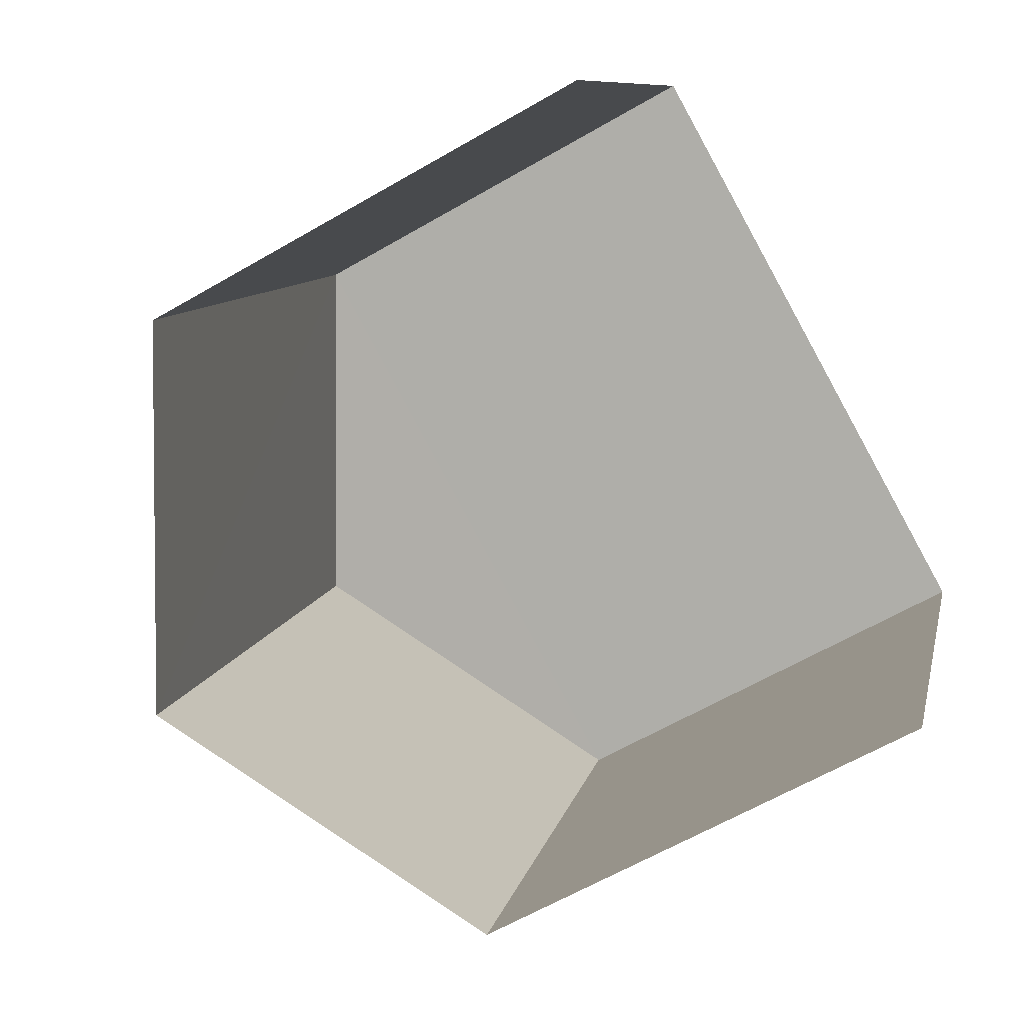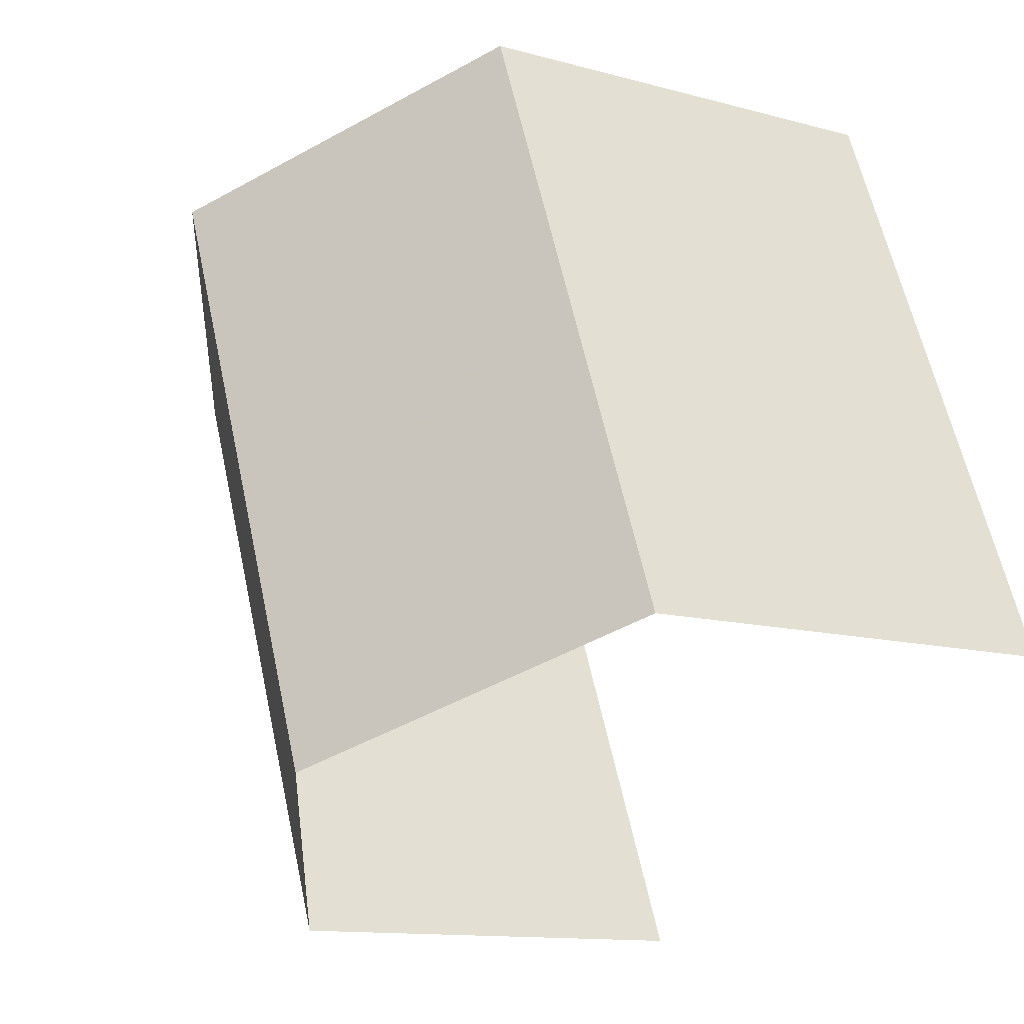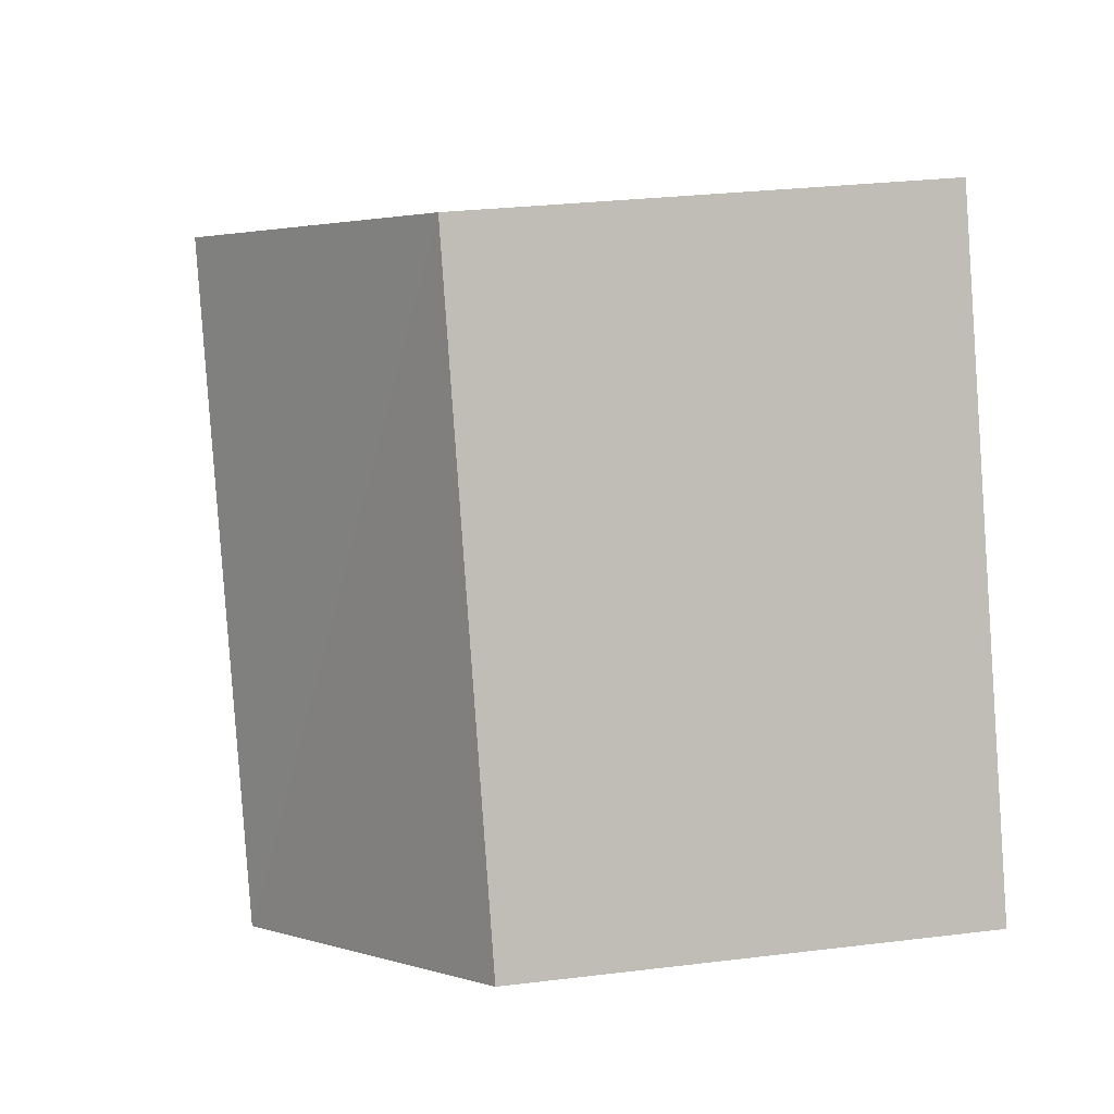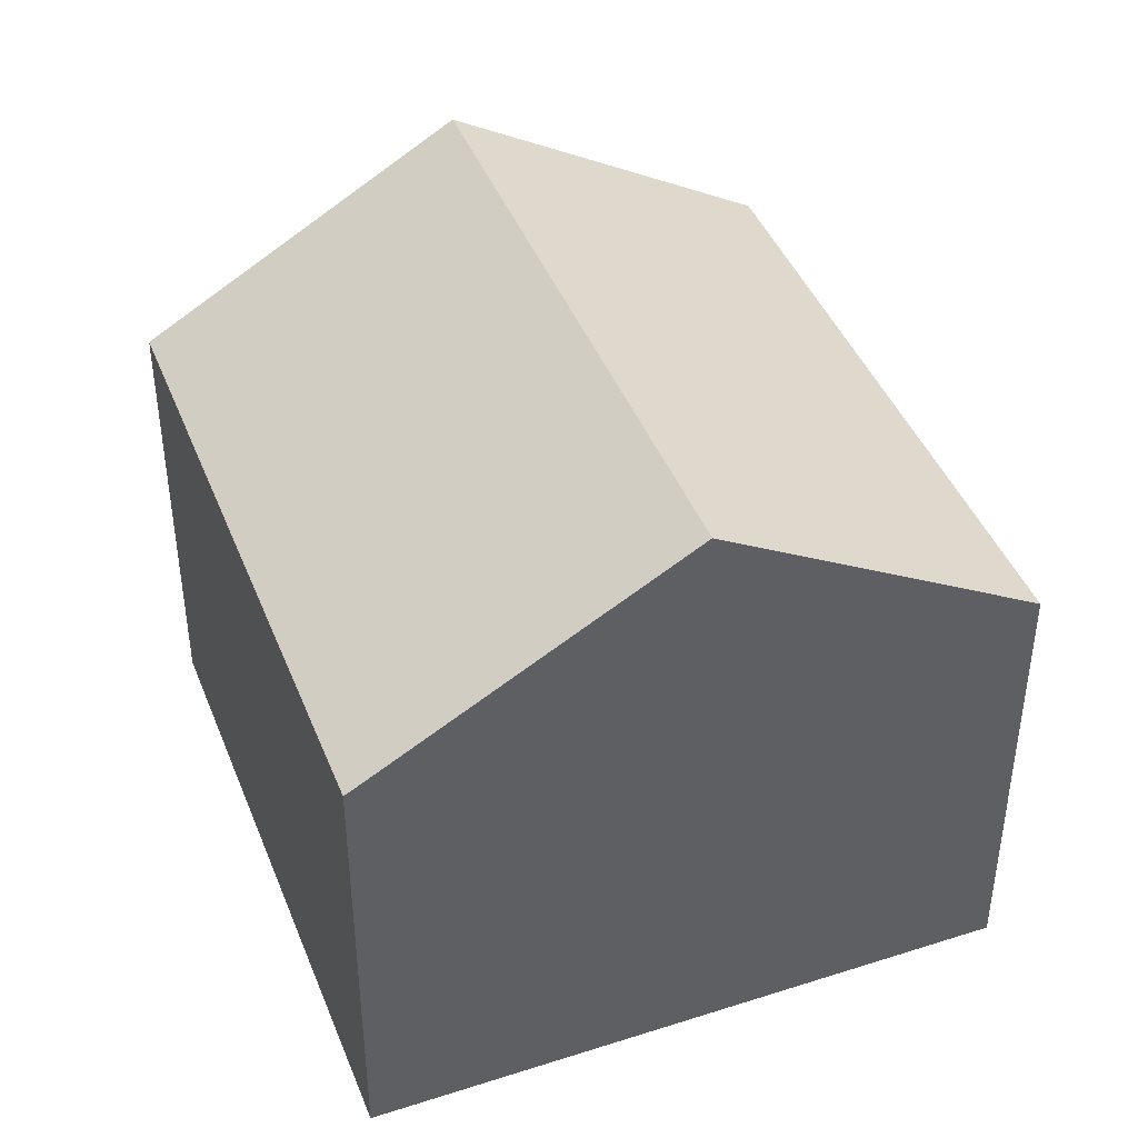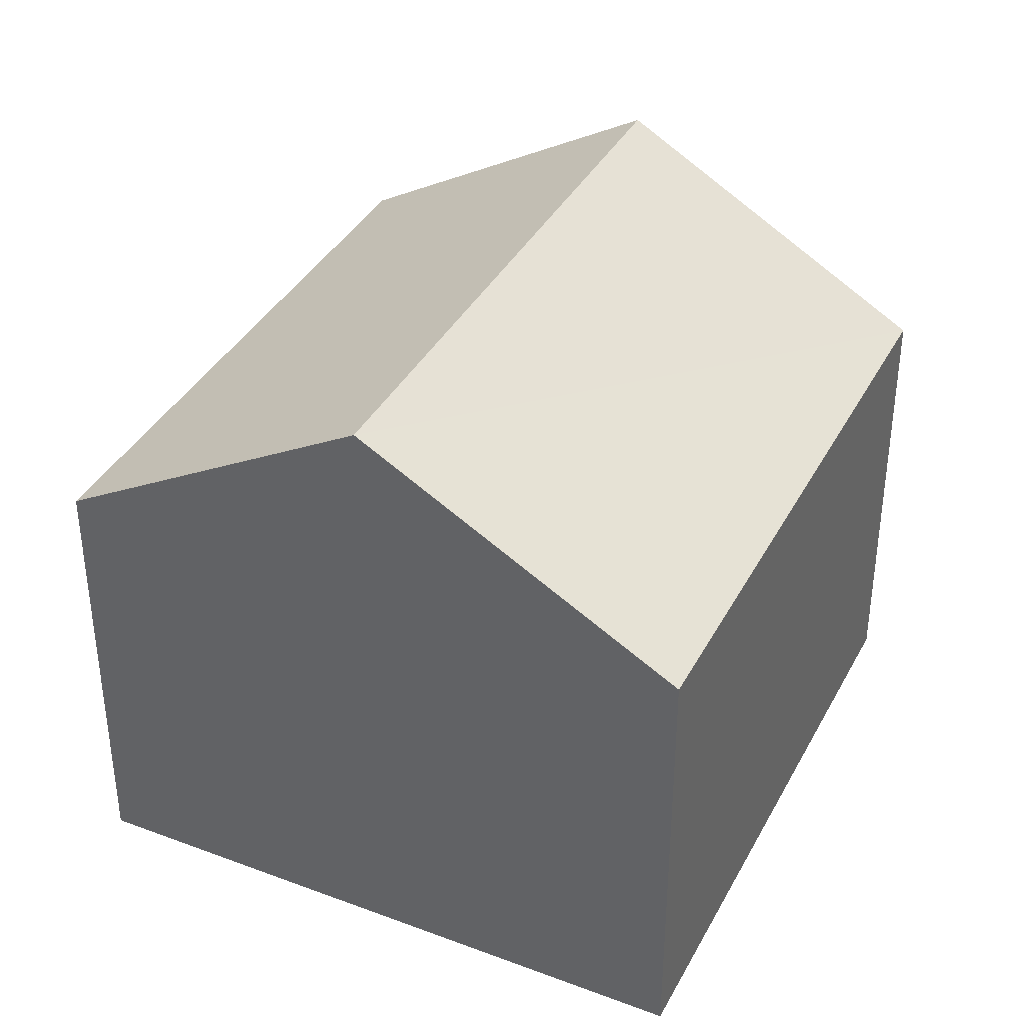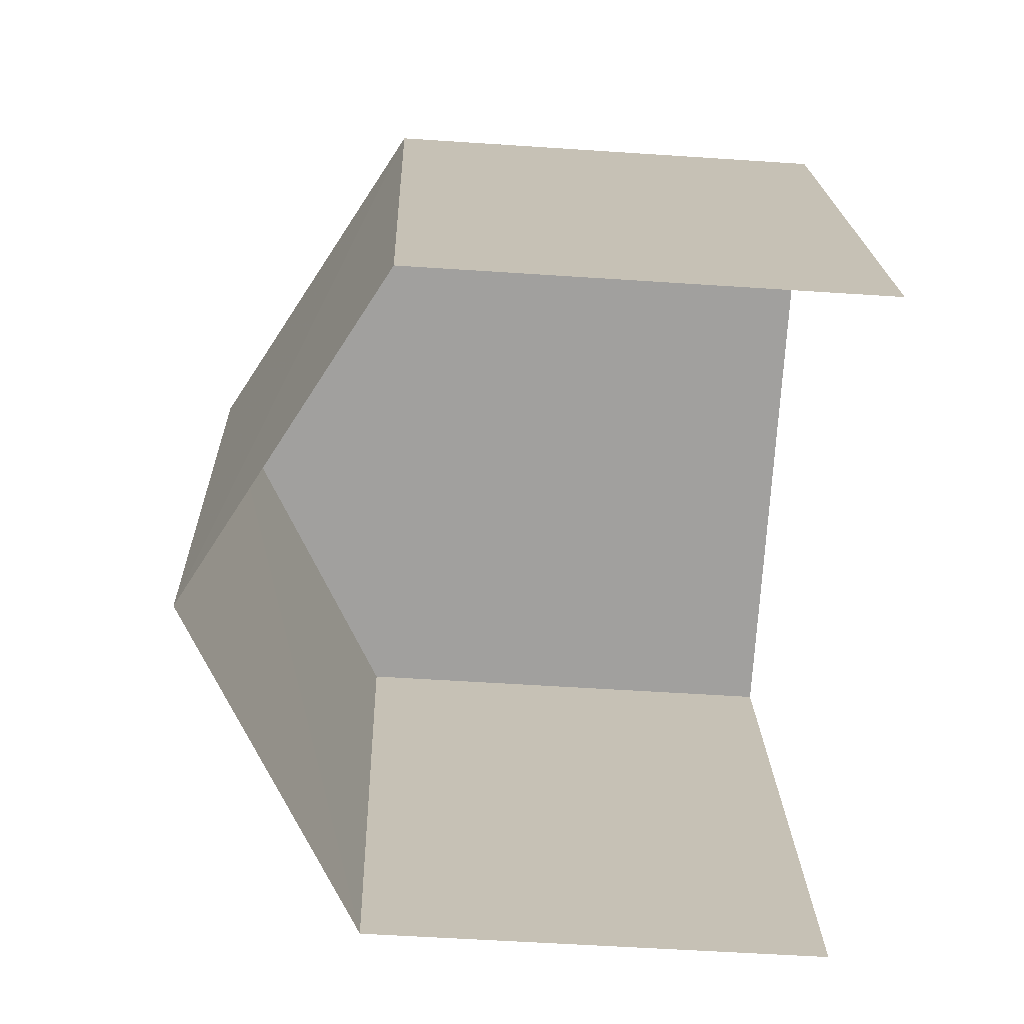
<metadata>
{"format":"obj","ext":"obj","renderer":"f3d","projection":"perspective","resolution":1024,"background":"white","views":[{"elev":-61.5,"azim":120.8,"up":"+Y"},{"elev":-12.1,"azim":56.5,"up":"+Y"},{"elev":27.7,"azim":79.3,"up":"+Y"},{"elev":43.0,"azim":-178.6,"up":"+Z"},{"elev":38.0,"azim":-132.3,"up":"+Z"},{"elev":-49.6,"azim":86.0,"up":"+Y"}]}
</metadata>
<code>
v -2.197e+05 -1.24e+05 28.32
v -2.197e+05 -1.24e+05 28.32
v -2.197e+05 -1.24e+05 28.32
v -2.197e+05 -1.24e+05 28.32
v -2.197e+05 -1.24e+05 34.53
v -2.197e+05 -1.24e+05 32.72
v -2.197e+05 -1.24e+05 34.53
v -2.197e+05 -1.24e+05 32.72
v -2.197e+05 -1.24e+05 32.72
v -2.197e+05 -1.24e+05 32.72
f 1 2 3
f 4 1 3
f 9 3 8
f 9 8 5
f 3 2 8
f 5 6 7
f 5 8 6
f 7 9 5
f 7 10 9
f 1 4 6
f 6 10 7
f 6 4 10
f 10 4 3
f 9 10 3
f 6 2 1
f 6 8 2

</code>
